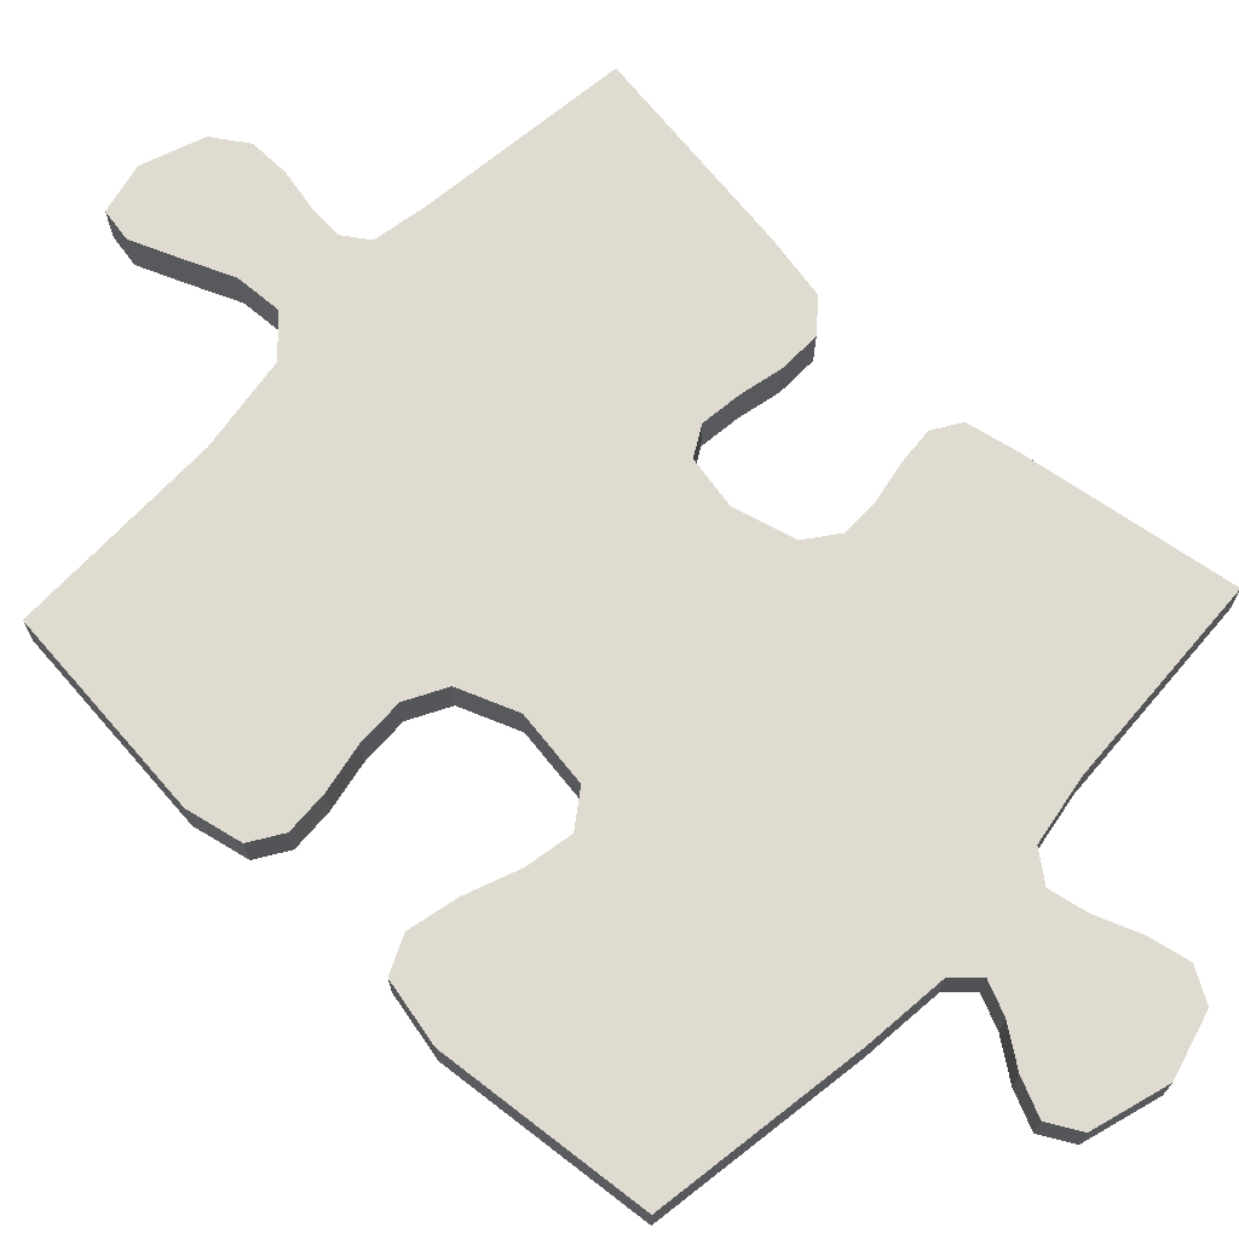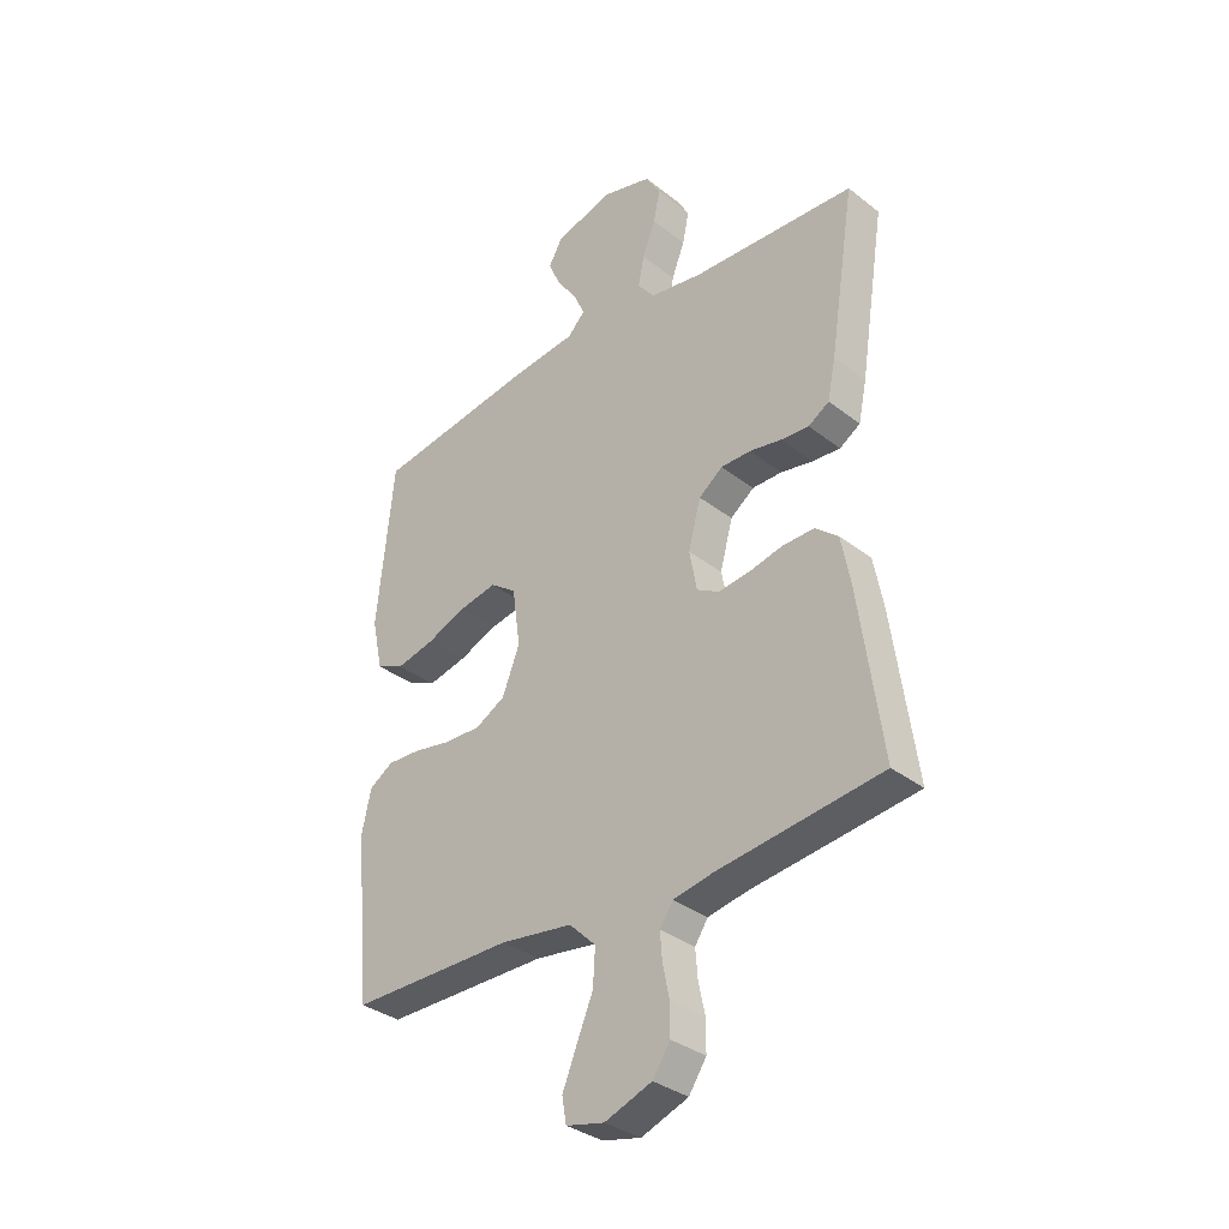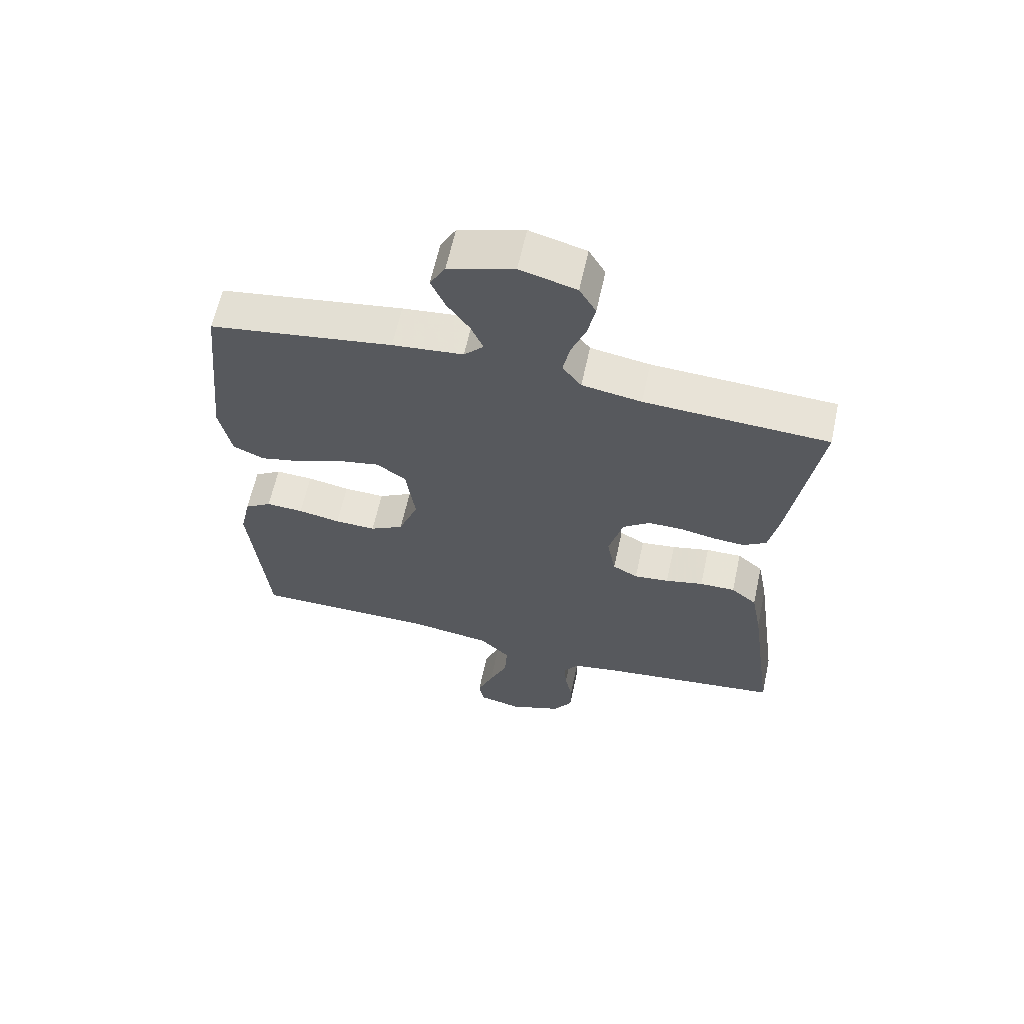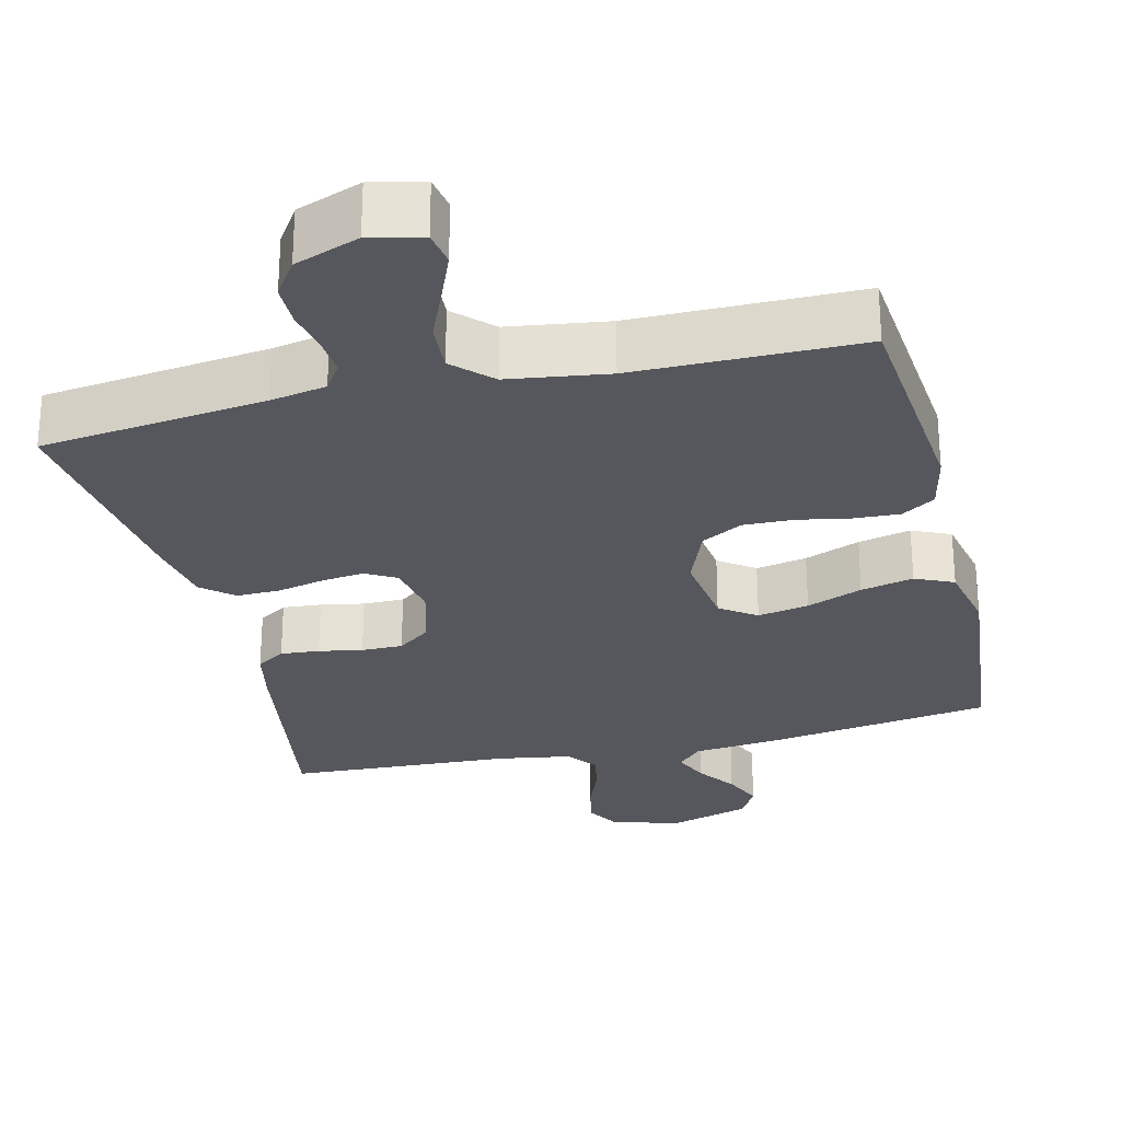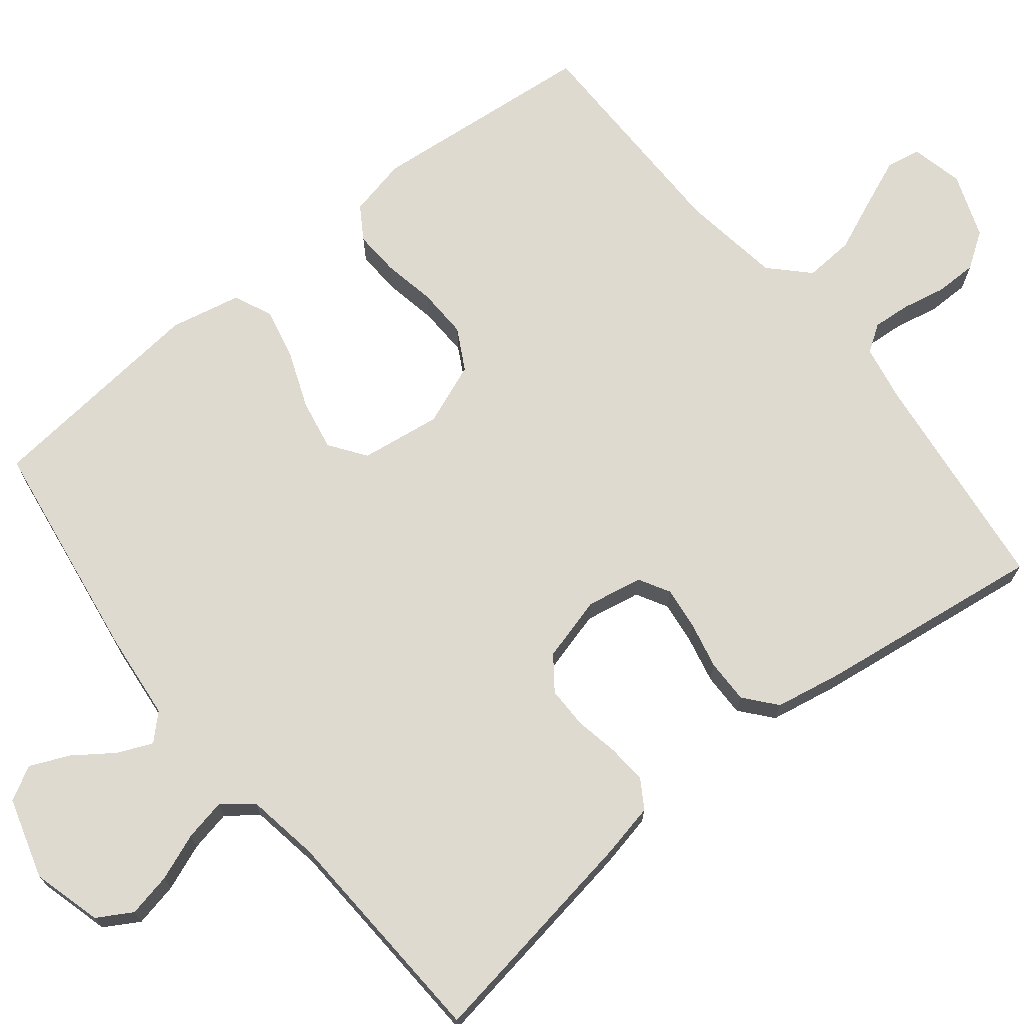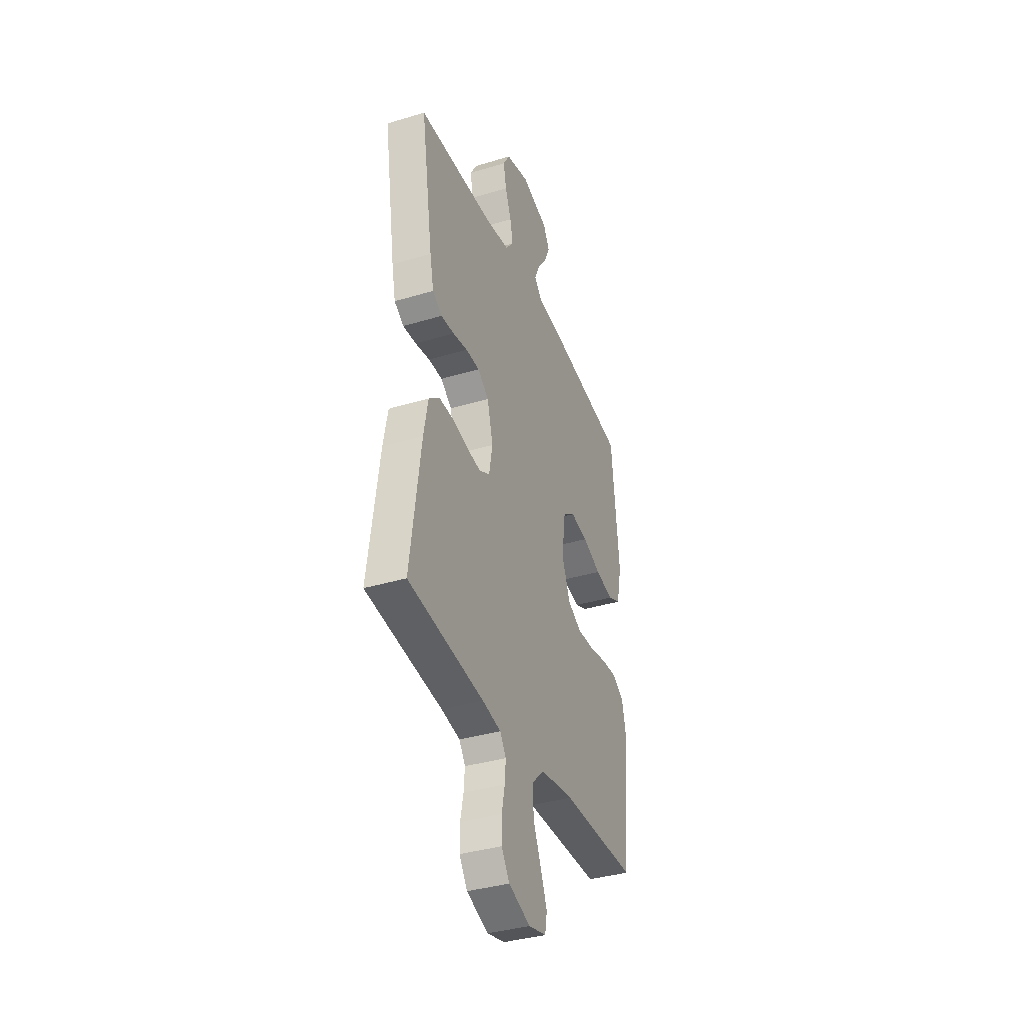
<metadata>
{"format":"obj","ext":"obj","renderer":"f3d","projection":"perspective","resolution":1024,"background":"white","views":[{"elev":69.9,"azim":-46.6,"up":"+Y"},{"elev":-34.2,"azim":43.7,"up":"+Z"},{"elev":62.3,"azim":12.3,"up":"+Z"},{"elev":-27.5,"azim":-166.4,"up":"+Y"},{"elev":70.9,"azim":51.2,"up":"+Y"},{"elev":-37.0,"azim":111.3,"up":"+Z"}]}
</metadata>
<code>
v -0.5 0.07 -0.5
v -0.529 0.07 -0.2
v -0.512 0.07 -0.122
v -0.468 0.07 -0.094
v -0.407 0.07 -0.097
v -0.338 0.07 -0.11
v -0.271 0.07 -0.112
v -0.216 0.07 -0.082
v -0.184 0.07 0
v -0.199 0.07 0.107
v -0.247 0.07 0.141
v -0.315 0.07 0.128
v -0.389 0.07 0.099
v -0.459 0.07 0.083
v -0.51 0.07 0.106
v -0.53 0.07 0.2
v -0.5 0.07 0.5
v -0.2 0.07 0.545
v -0.084 0.07 0.557
v -0.052 0.07 0.59
v -0.072 0.07 0.636
v -0.109 0.07 0.688
v -0.132 0.07 0.74
v -0.107 0.07 0.785
v 0 0.07 0.817
v 0.092 0.07 0.792
v 0.119 0.07 0.746
v 0.107 0.07 0.688
v 0.083 0.07 0.626
v 0.072 0.07 0.571
v 0.103 0.07 0.531
v 0.2 0.07 0.515
v 0.5 0.07 0.5
v 0.453 0.07 0.2
v 0.438 0.07 0.128
v 0.4 0.07 0.104
v 0.348 0.07 0.108
v 0.29 0.07 0.119
v 0.235 0.07 0.119
v 0.191 0.07 0.086
v 0.168 0.07 0
v 0.182 0.07 -0.074
v 0.223 0.07 -0.097
v 0.28 0.07 -0.09
v 0.342 0.07 -0.076
v 0.4 0.07 -0.075
v 0.442 0.07 -0.11
v 0.459 0.07 -0.2
v 0.5 0.07 -0.5
v 0.2 0.07 -0.537
v 0.126 0.07 -0.551
v 0.102 0.07 -0.587
v 0.106 0.07 -0.637
v 0.118 0.07 -0.695
v 0.118 0.07 -0.751
v 0.086 0.07 -0.799
v 0 0.07 -0.831
v -0.07 0.07 -0.815
v -0.078 0.07 -0.769
v -0.052 0.07 -0.705
v -0.022 0.07 -0.634
v -0.018 0.07 -0.568
v -0.067 0.07 -0.52
v -0.2 0.07 -0.501
v -0.5 0 -0.5
v -0.529 0 -0.2
v -0.512 0 -0.122
v -0.468 0 -0.094
v -0.407 0 -0.097
v -0.338 0 -0.11
v -0.271 0 -0.112
v -0.216 0 -0.082
v -0.184 0 0
v -0.199 0 0.107
v -0.247 0 0.141
v -0.315 0 0.128
v -0.389 0 0.099
v -0.459 0 0.083
v -0.51 0 0.106
v -0.53 0 0.2
v -0.5 0 0.5
v -0.2 0 0.545
v -0.084 0 0.557
v -0.052 0 0.59
v -0.072 0 0.636
v -0.109 0 0.688
v -0.132 0 0.74
v -0.107 0 0.785
v 0 0 0.817
v 0.092 0 0.792
v 0.119 0 0.746
v 0.107 0 0.688
v 0.083 0 0.626
v 0.072 0 0.571
v 0.103 0 0.531
v 0.2 0 0.515
v 0.5 0 0.5
v 0.453 0 0.2
v 0.438 0 0.128
v 0.4 0 0.104
v 0.348 0 0.108
v 0.29 0 0.119
v 0.235 0 0.119
v 0.191 0 0.086
v 0.168 0 0
v 0.182 0 -0.074
v 0.223 0 -0.097
v 0.28 0 -0.09
v 0.342 0 -0.076
v 0.4 0 -0.075
v 0.442 0 -0.11
v 0.459 0 -0.2
v 0.5 0 -0.5
v 0.2 0 -0.537
v 0.126 0 -0.551
v 0.102 0 -0.587
v 0.106 0 -0.637
v 0.118 0 -0.695
v 0.118 0 -0.751
v 0.086 0 -0.799
v 0 0 -0.831
v -0.07 0 -0.815
v -0.078 0 -0.769
v -0.052 0 -0.705
v -0.022 0 -0.634
v -0.018 0 -0.568
v -0.067 0 -0.52
v -0.2 0 -0.501
f 58 59 60 61
f 56 57 58 61
f 56 61 62
f 53 54 55 56
f 52 53 56 62
f 51 52 62 63
f 47 48 49 50
f 47 50 51 63
f 44 45 46 47
f 43 44 47 63
f 35 36 37 38
f 35 38 39
f 32 33 34 35
f 31 32 35 39
f 30 31 39 40
f 26 27 28 29
f 26 29 30
f 25 26 30
f 21 22 23 24
f 20 21 24 25
f 16 17 18 19
f 14 15 16 19
f 12 13 14 19
f 11 12 19 20
f 10 11 20
f 9 10 20
f 3 4 5 6
f 3 6 7
f 64 1 2 3
f 64 3 7
f 42 43 63 64
f 41 42 64 7
f 40 41 7 8
f 30 40 8 9
f 9 20 25 30
f 125 124 123 122
f 125 122 121 120
f 126 125 120
f 120 119 118 117
f 126 120 117 116
f 127 126 116 115
f 114 113 112 111
f 127 115 114 111
f 111 110 109 108
f 127 111 108 107
f 102 101 100 99
f 103 102 99
f 99 98 97 96
f 103 99 96 95
f 104 103 95 94
f 93 92 91 90
f 94 93 90
f 94 90 89
f 88 87 86 85
f 89 88 85 84
f 83 82 81 80
f 83 80 79 78
f 83 78 77 76
f 84 83 76 75
f 84 75 74
f 84 74 73
f 70 69 68 67
f 71 70 67
f 67 66 65 128
f 71 67 128
f 128 127 107 106
f 71 128 106 105
f 72 71 105 104
f 73 72 104 94
f 94 89 84 73
f 1 65 66 2
f 2 66 67 3
f 3 67 68 4
f 4 68 69 5
f 5 69 70 6
f 6 70 71 7
f 7 71 72 8
f 8 72 73 9
f 9 73 74 10
f 10 74 75 11
f 11 75 76 12
f 12 76 77 13
f 13 77 78 14
f 14 78 79 15
f 15 79 80 16
f 16 80 81 17
f 17 81 82 18
f 18 82 83 19
f 19 83 84 20
f 20 84 85 21
f 21 85 86 22
f 22 86 87 23
f 23 87 88 24
f 24 88 89 25
f 25 89 90 26
f 26 90 91 27
f 27 91 92 28
f 28 92 93 29
f 29 93 94 30
f 30 94 95 31
f 31 95 96 32
f 32 96 97 33
f 33 97 98 34
f 34 98 99 35
f 35 99 100 36
f 36 100 101 37
f 37 101 102 38
f 38 102 103 39
f 39 103 104 40
f 40 104 105 41
f 41 105 106 42
f 42 106 107 43
f 43 107 108 44
f 44 108 109 45
f 45 109 110 46
f 46 110 111 47
f 47 111 112 48
f 48 112 113 49
f 49 113 114 50
f 50 114 115 51
f 51 115 116 52
f 52 116 117 53
f 53 117 118 54
f 54 118 119 55
f 55 119 120 56
f 56 120 121 57
f 57 121 122 58
f 58 122 123 59
f 59 123 124 60
f 60 124 125 61
f 61 125 126 62
f 62 126 127 63
f 63 127 128 64
f 64 128 65 1

</code>
